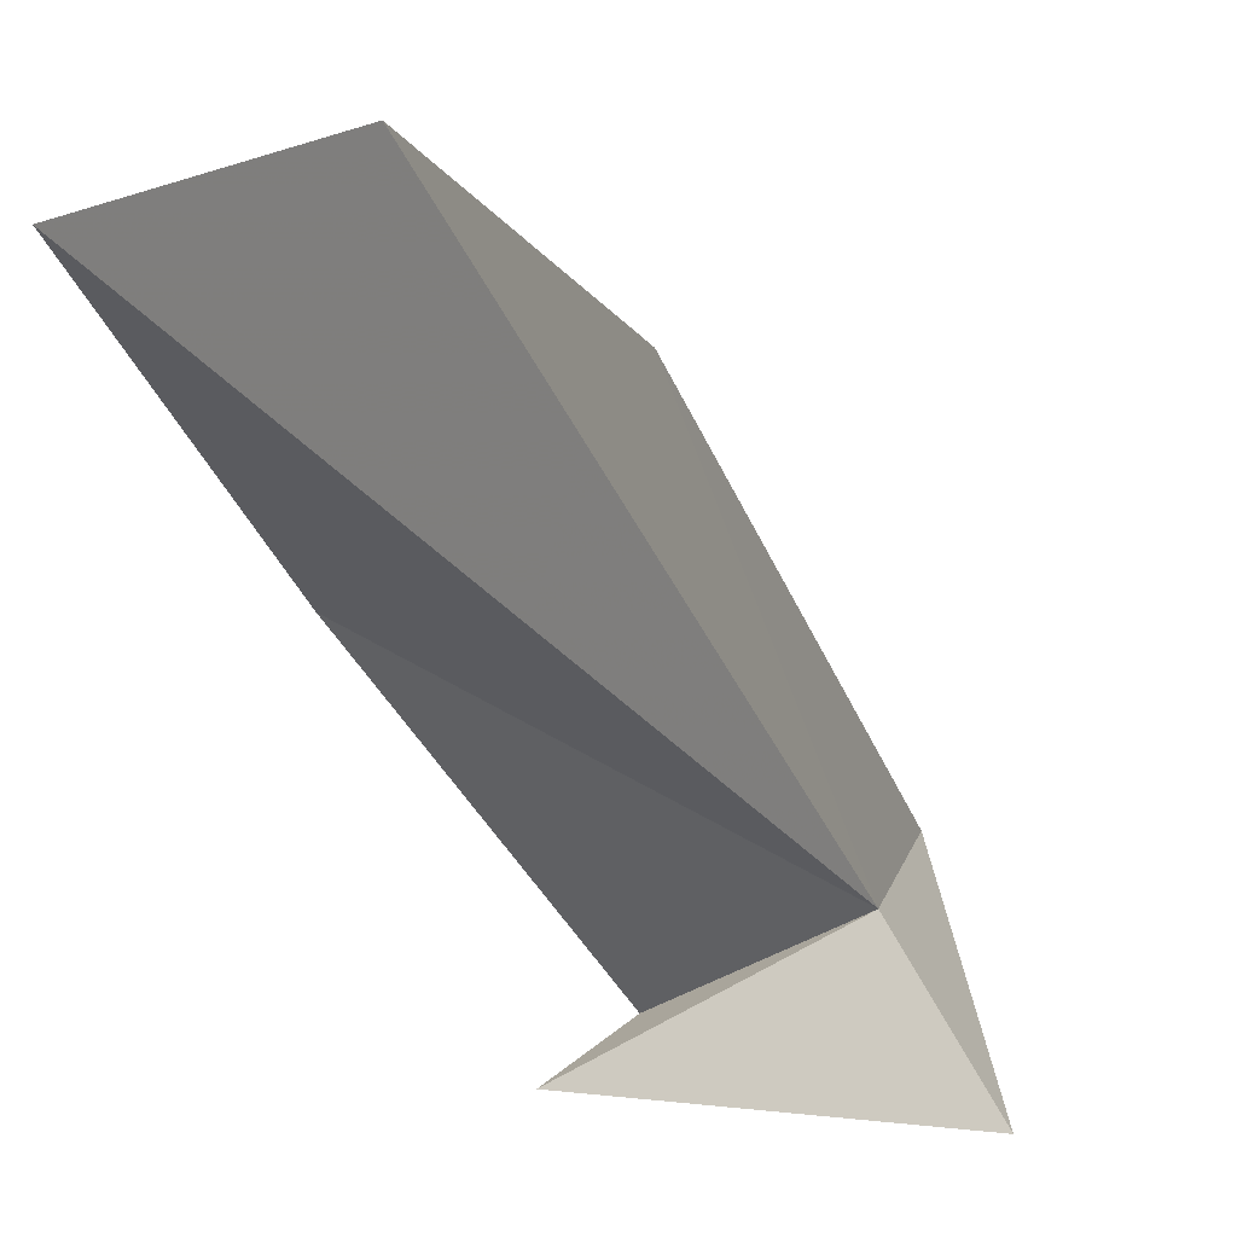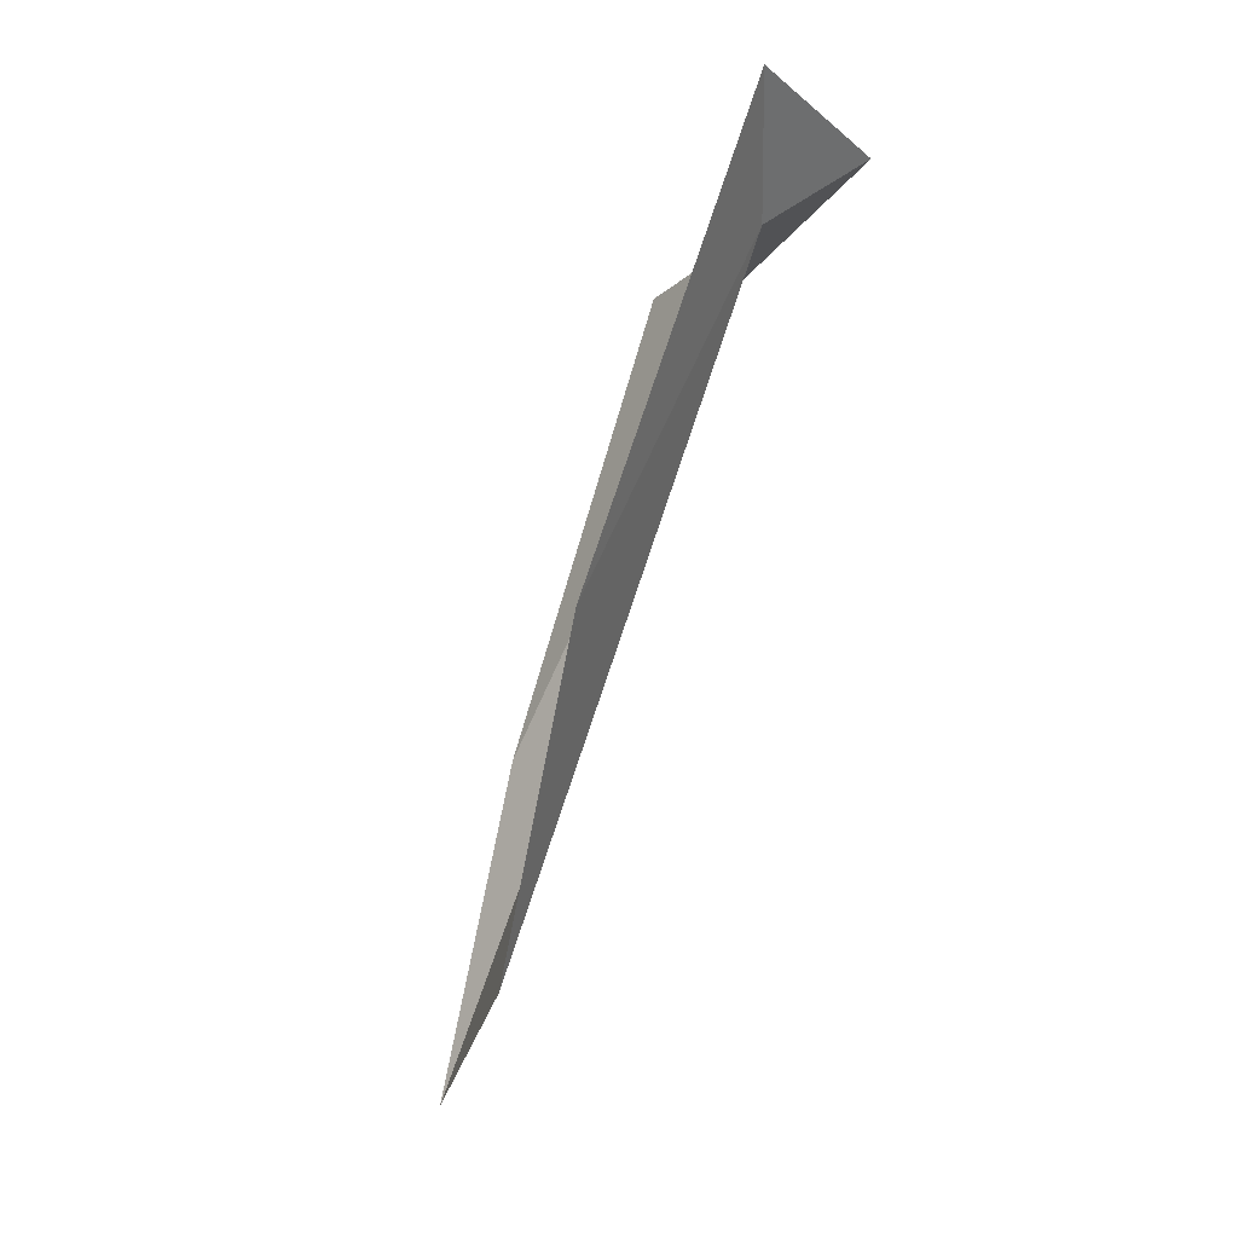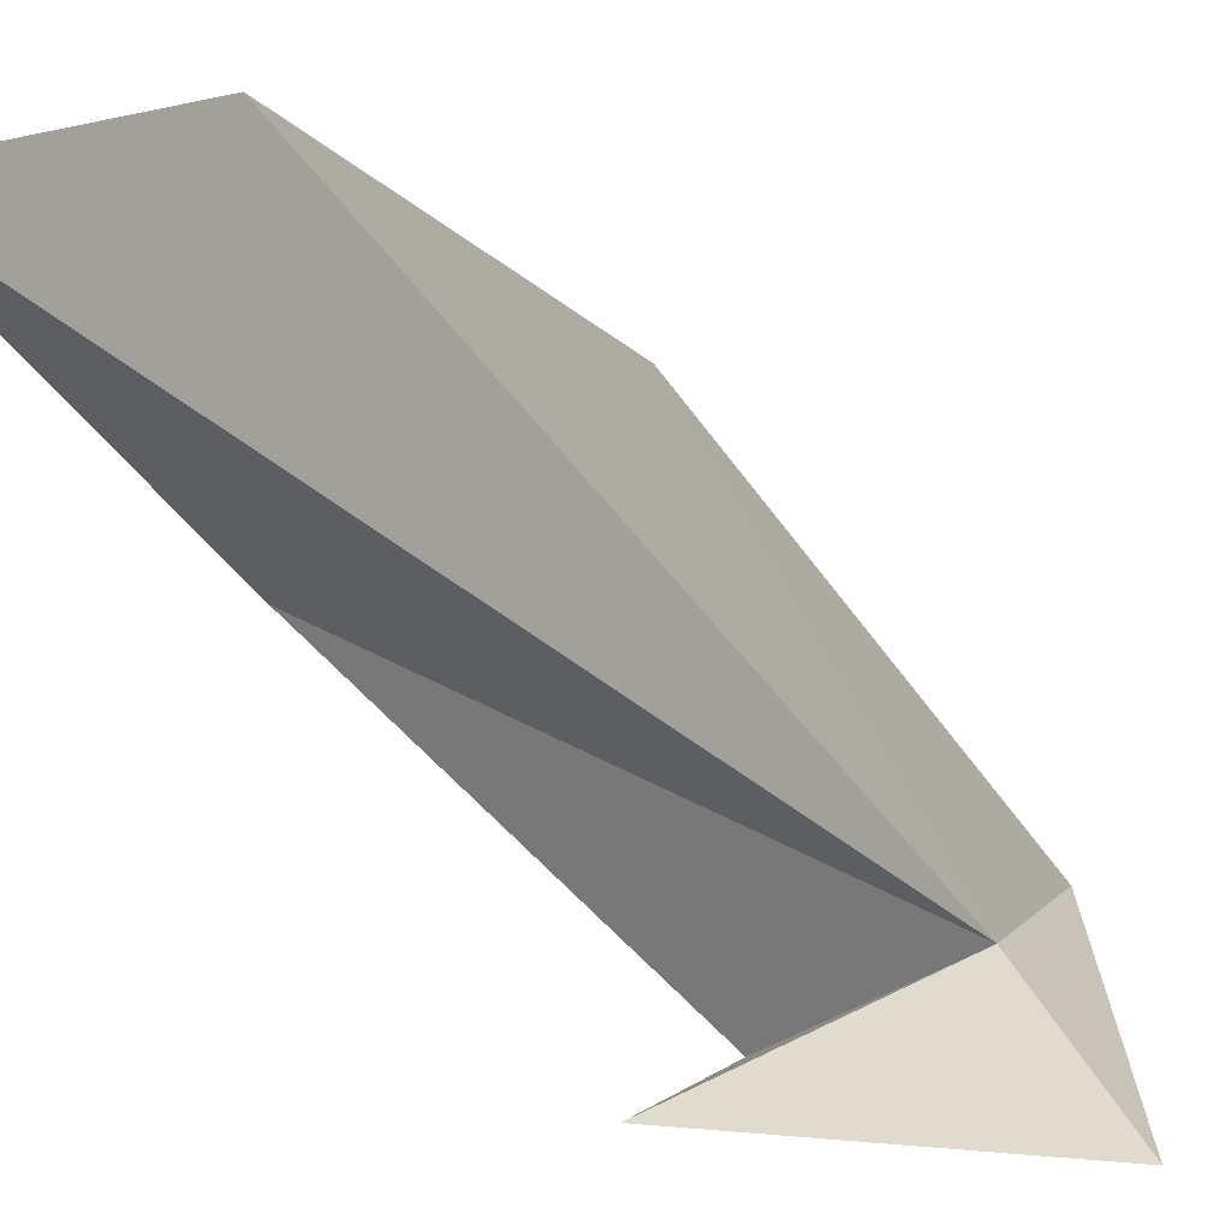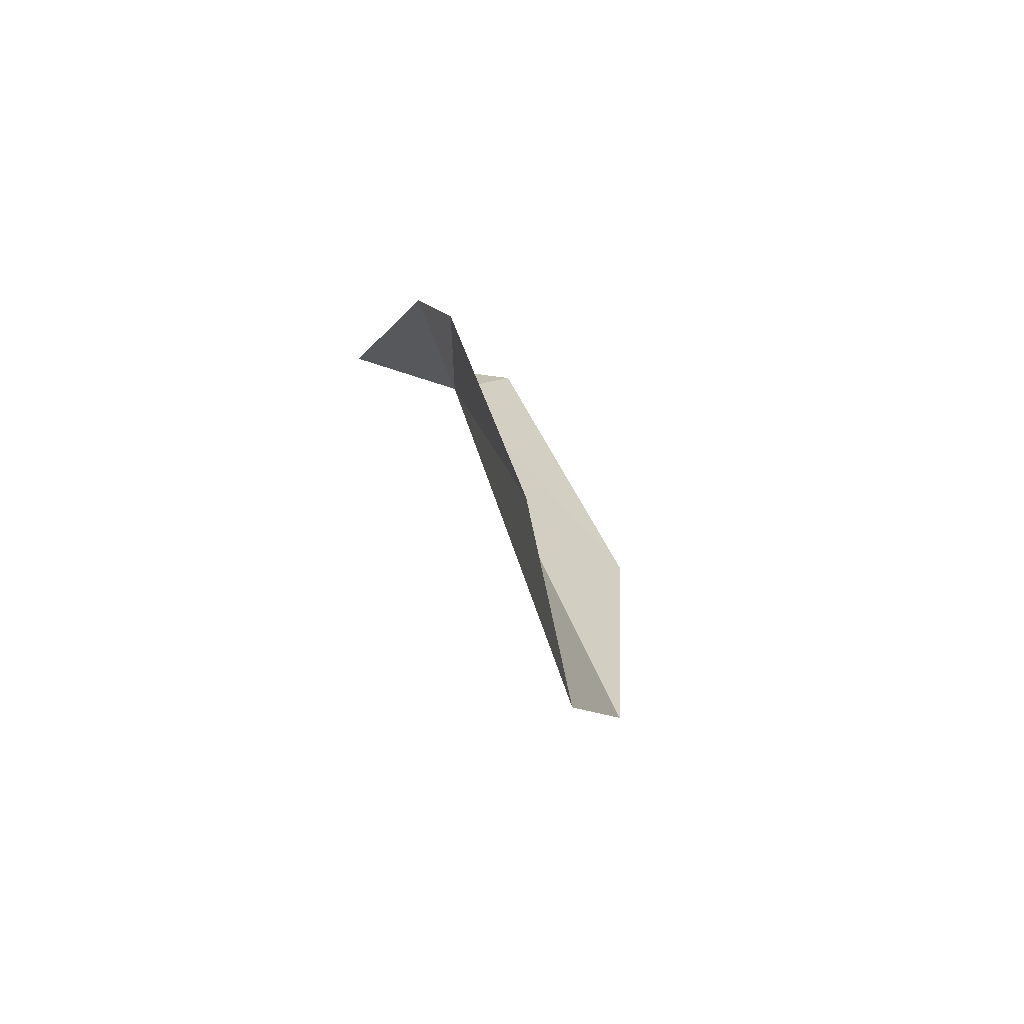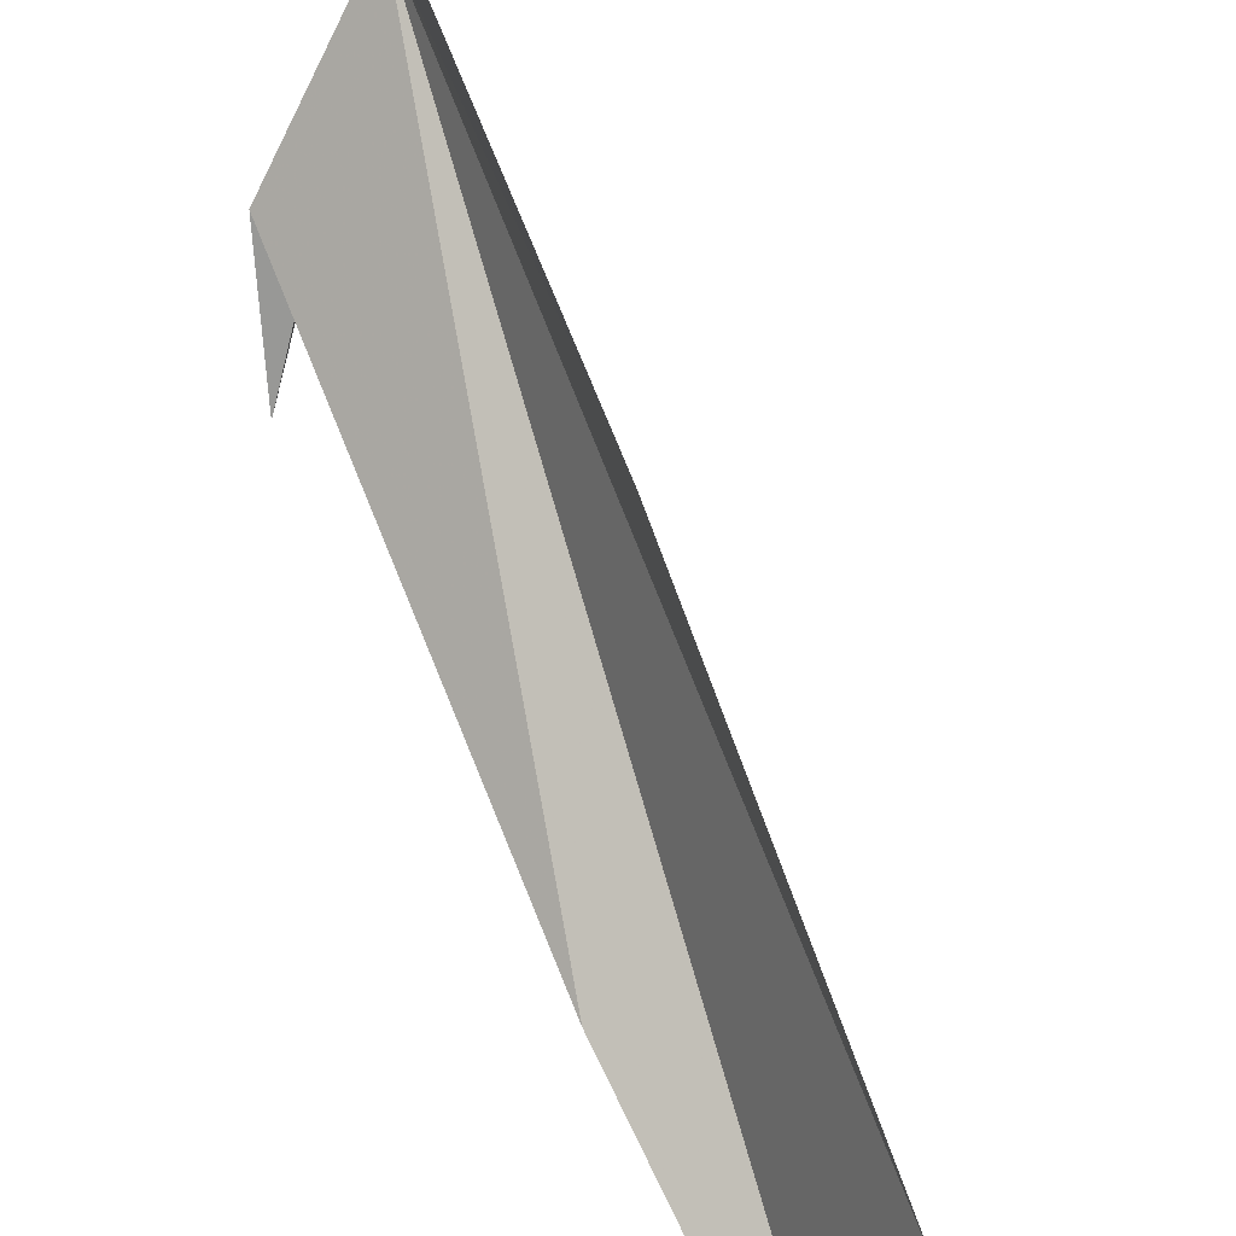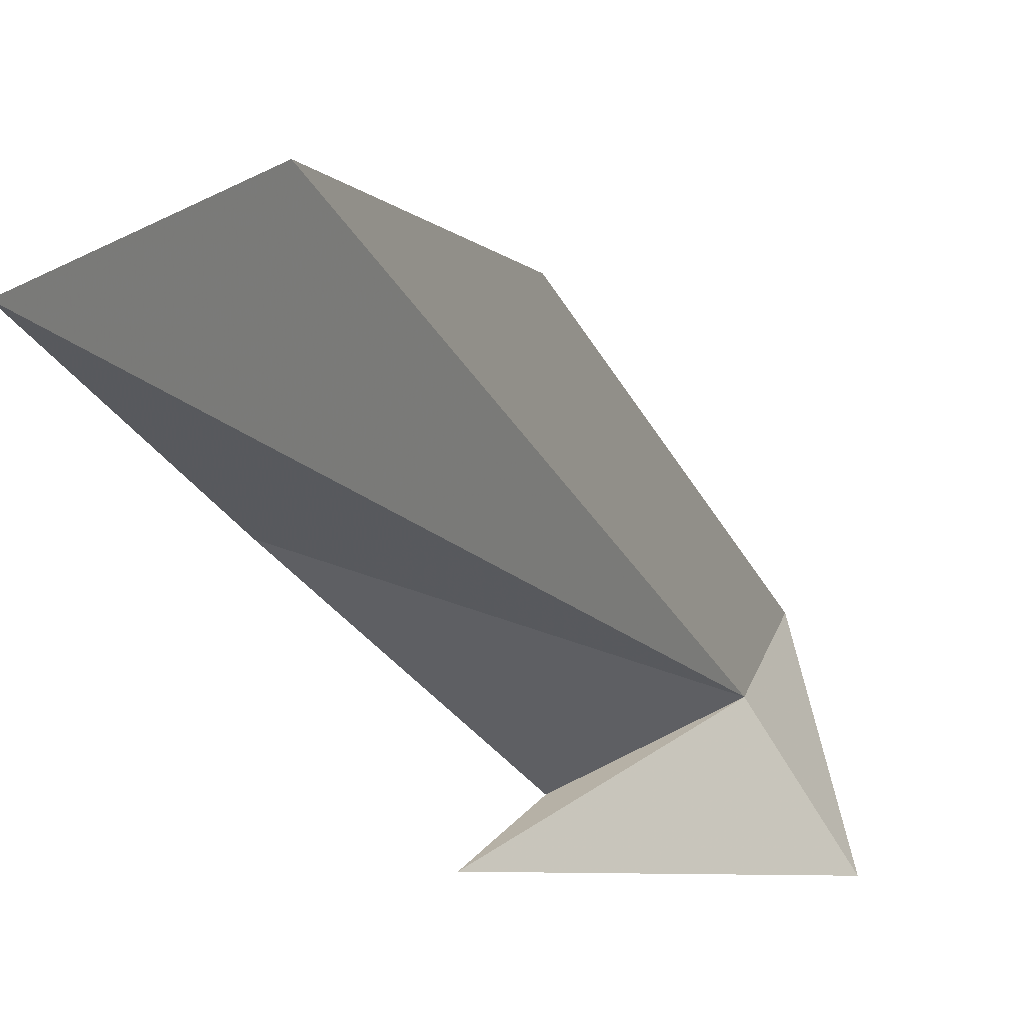
<metadata>
{"format":"obj","ext":"obj","renderer":"f3d","projection":"perspective","resolution":1024,"background":"white","views":[{"elev":-26.4,"azim":-178.7,"up":"+Y"},{"elev":-0.8,"azim":-159.8,"up":"+Z"},{"elev":-33.3,"azim":-167.8,"up":"+Y"},{"elev":-47.0,"azim":59.1,"up":"+Z"},{"elev":74.9,"azim":140.9,"up":"+Y"},{"elev":-20.2,"azim":-176.7,"up":"+Y"}]}
</metadata>
<code>
v -11.19 14.01 32.97
v -13.57 10.67 35.37
v -5.383 9.249 29.02
v -3.99 16.26 10.98
v -0.199 12.05 6.679
v -2.685 12.17 17.41
v -7.023 11.49 31.43
v -12.19 17.14 36.74
v -7.452 19.07 21.97
f 1 3 2
f 1 4 5
f 1 6 7
f 1 2 8
f 1 7 3
f 1 9 4
f 1 5 6
f 1 8 9

</code>
